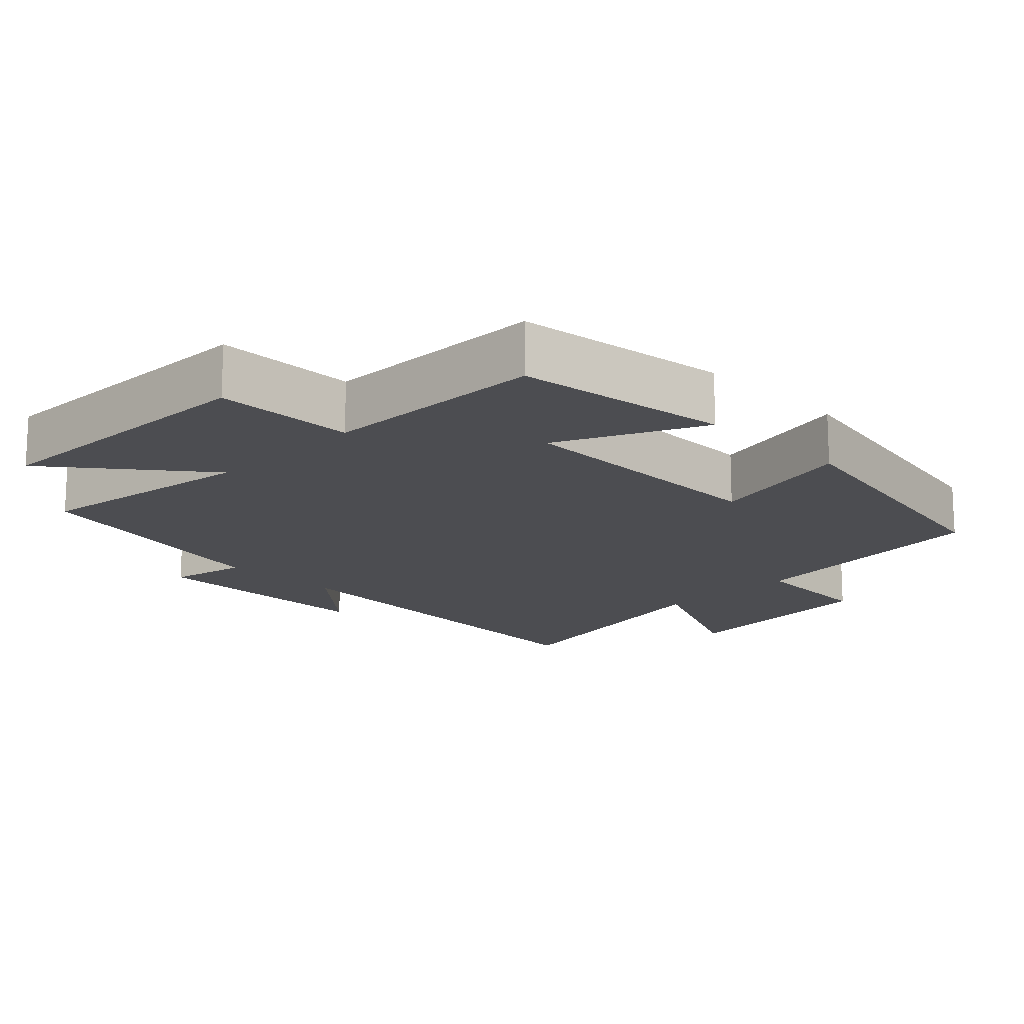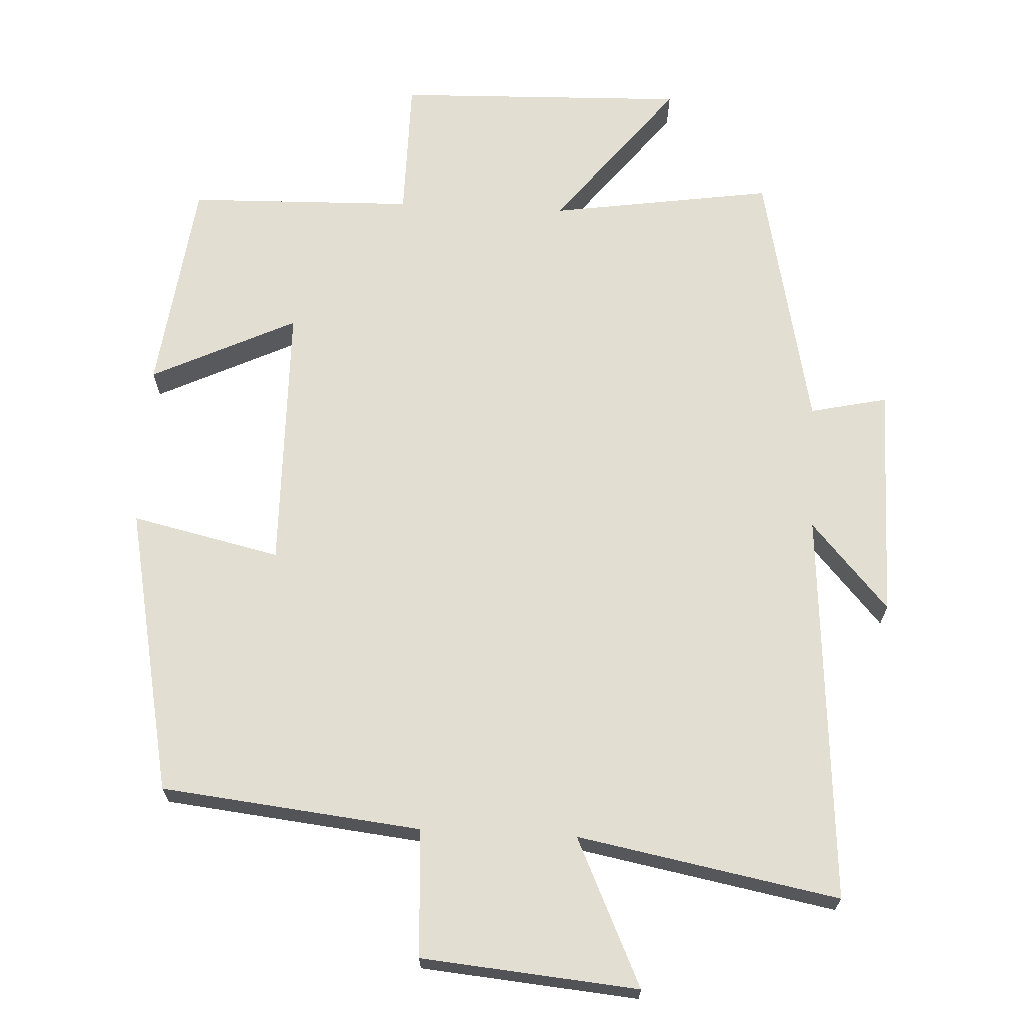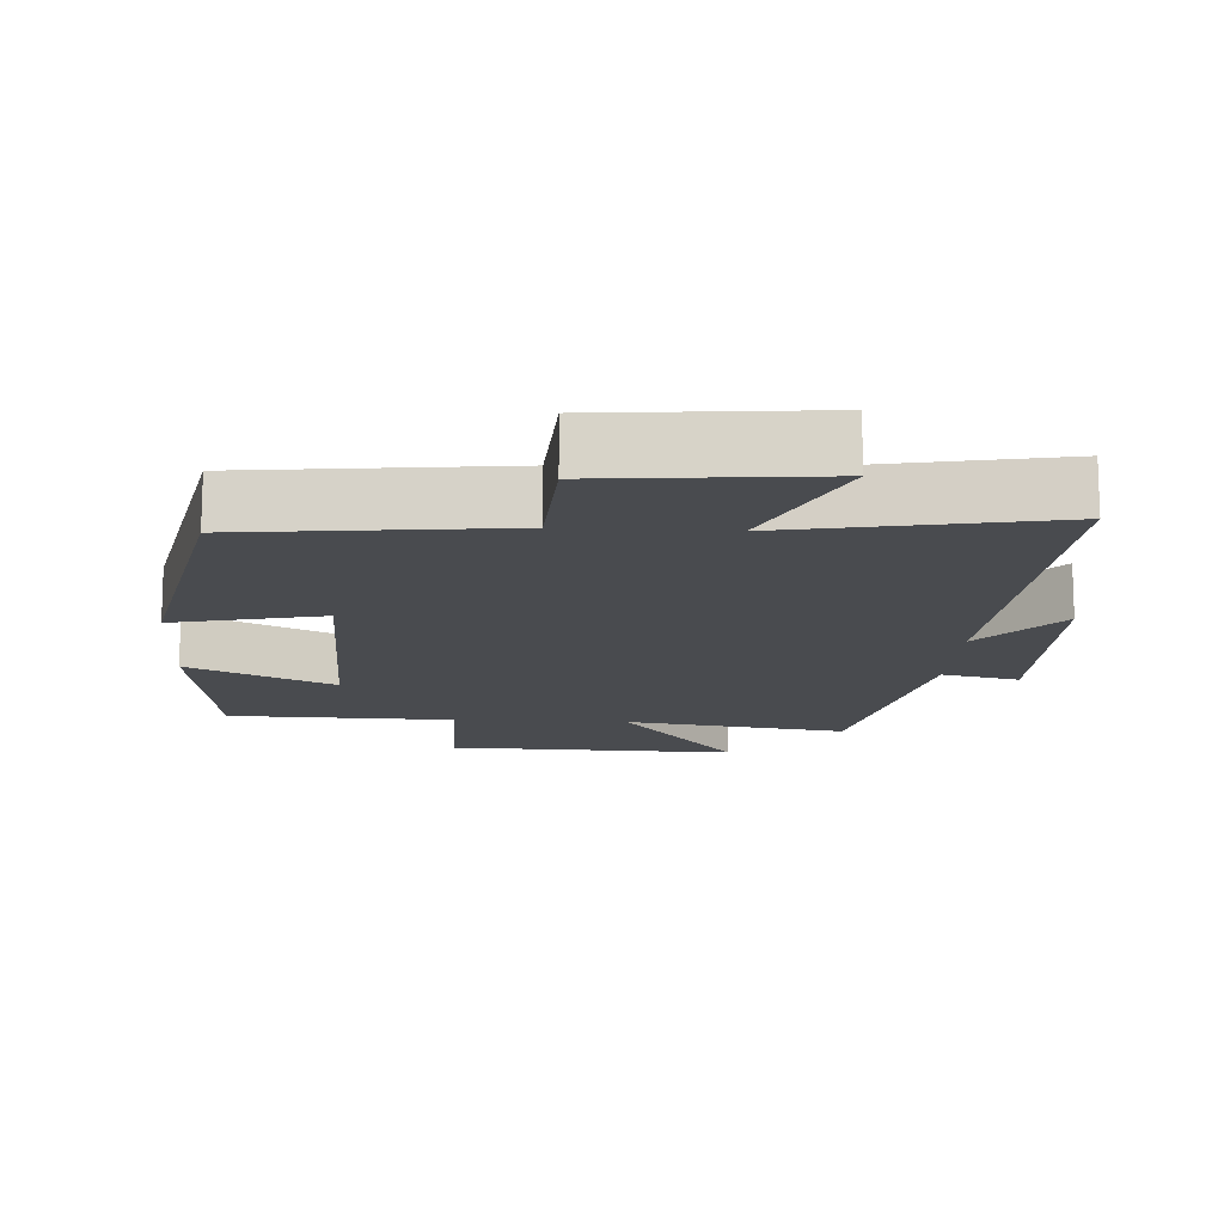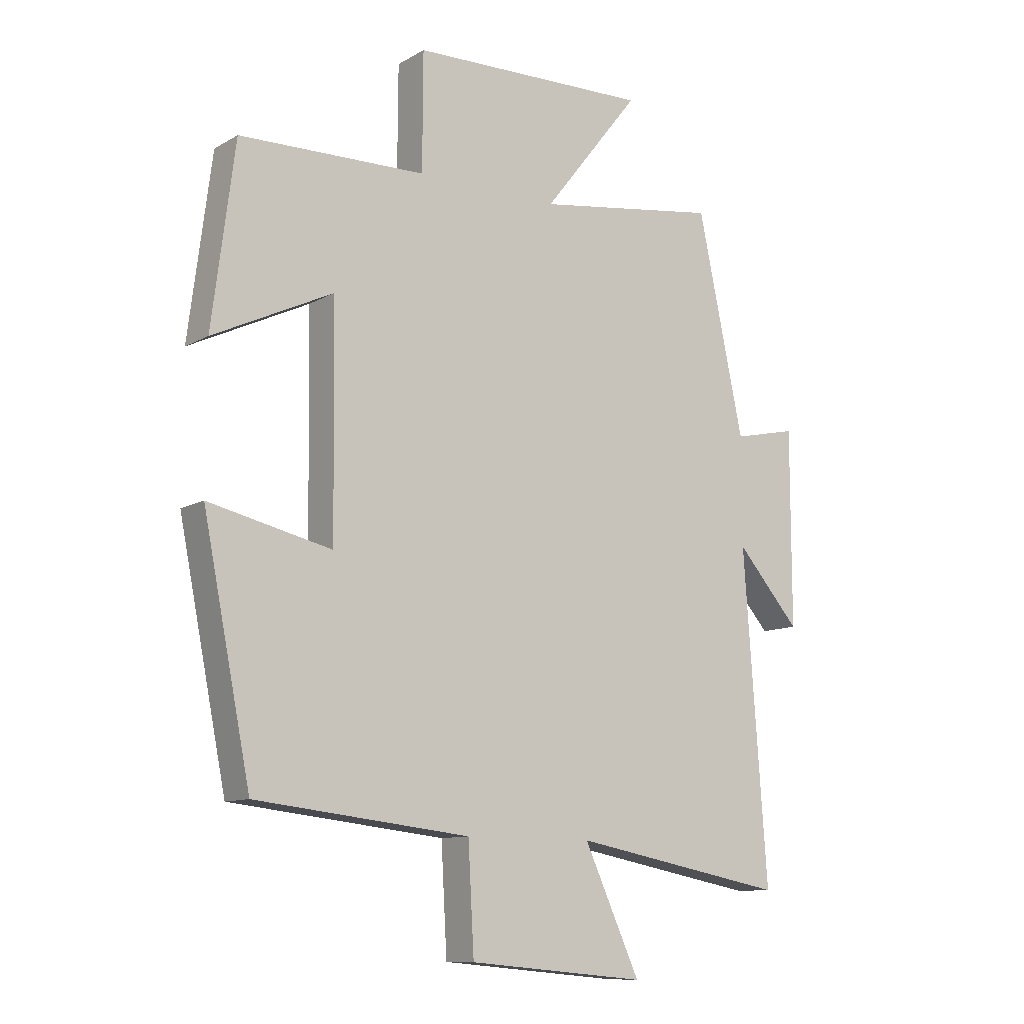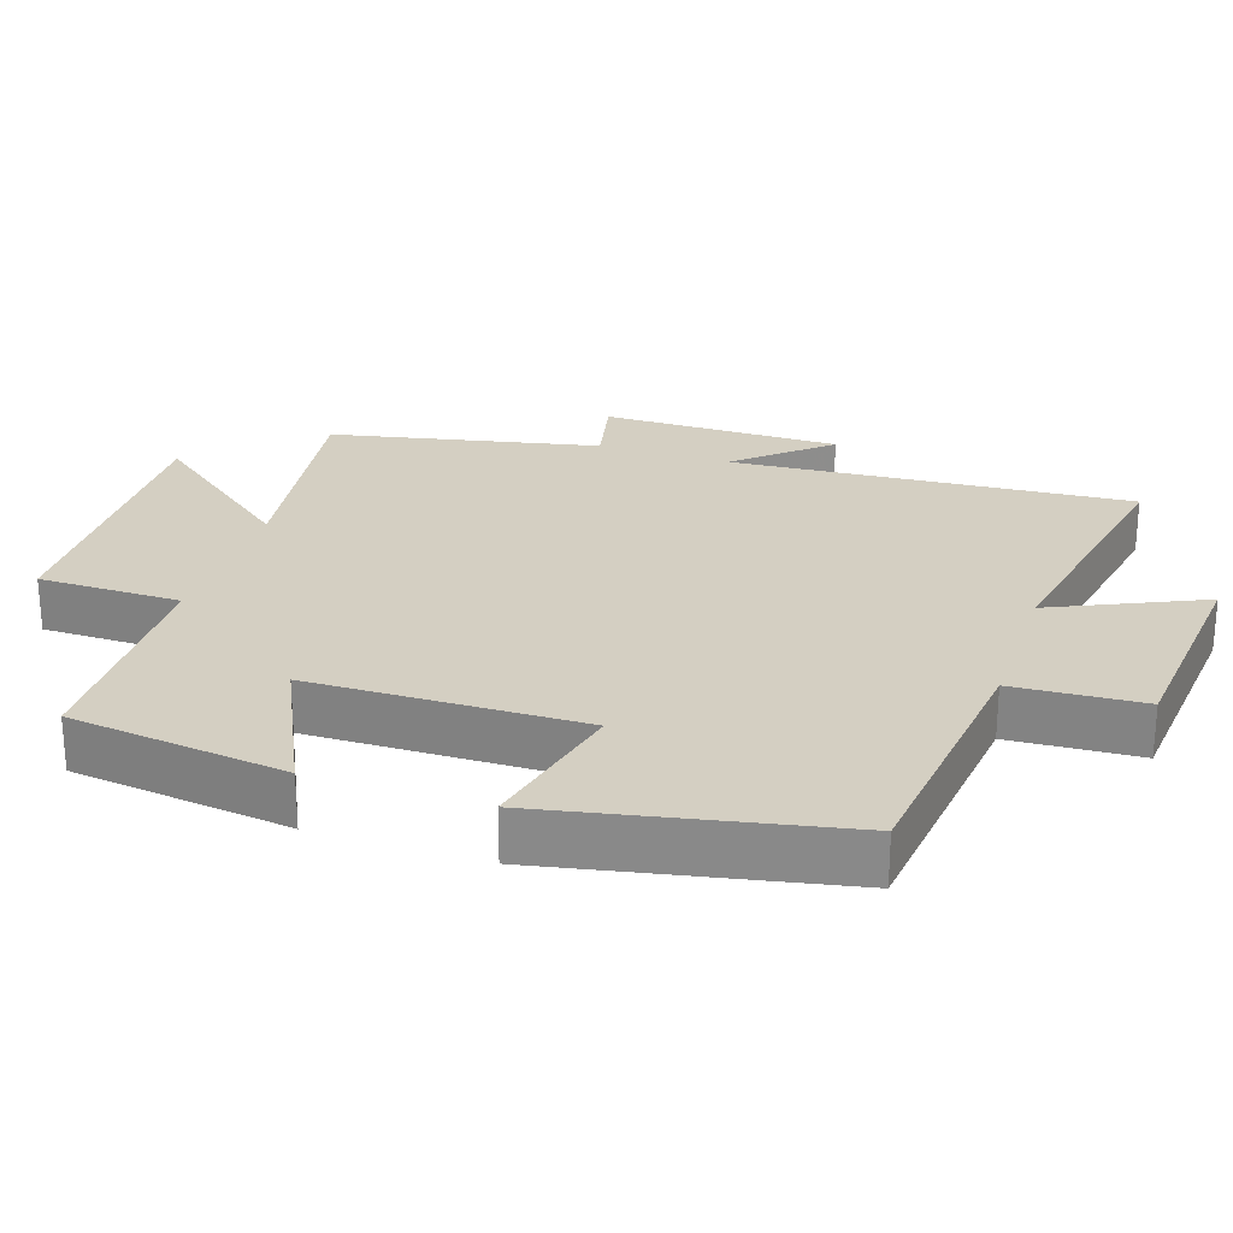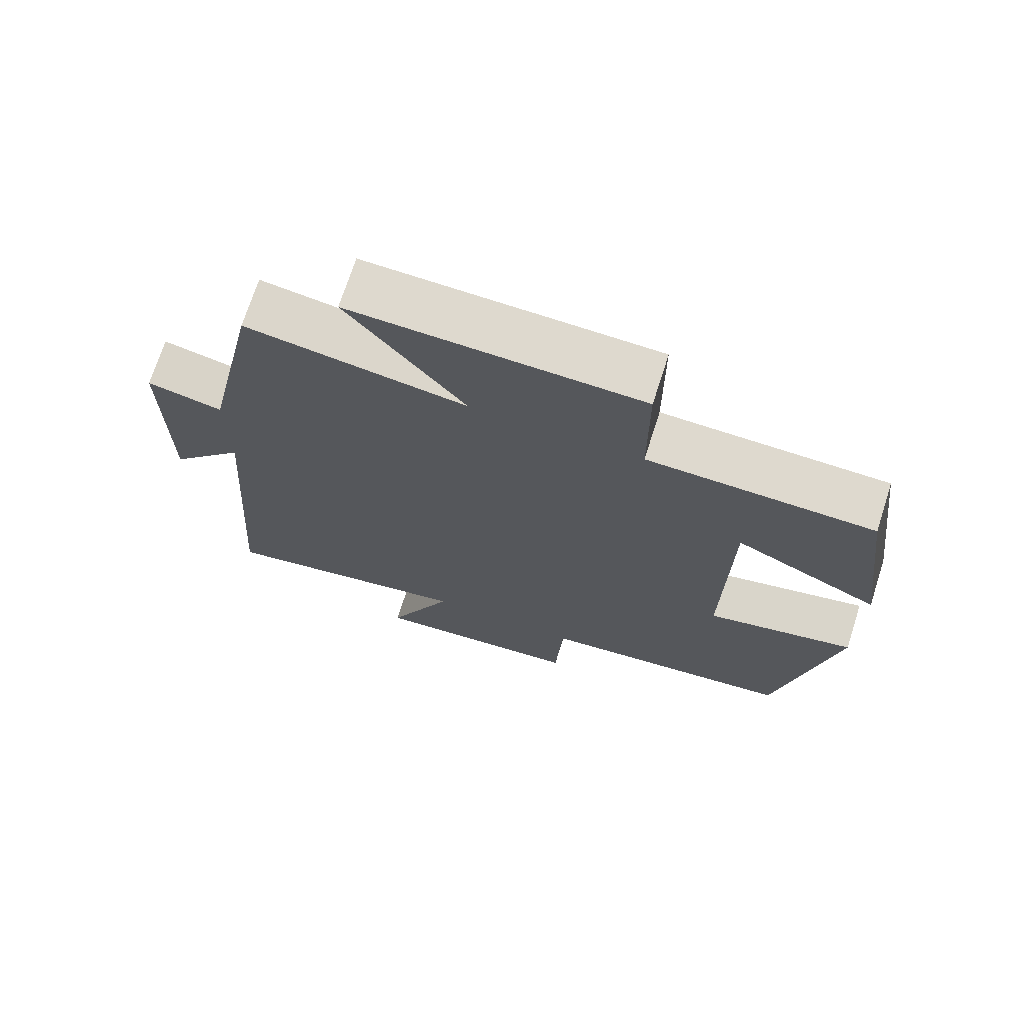
<metadata>
{"format":"obj","ext":"obj","renderer":"f3d","projection":"perspective","resolution":1024,"background":"white","views":[{"elev":-16.1,"azim":45.2,"up":"+Y"},{"elev":67.7,"azim":-177.2,"up":"+Y"},{"elev":-14.2,"azim":176.6,"up":"+Y"},{"elev":-10.8,"azim":143.9,"up":"+Z"},{"elev":25.6,"azim":108.4,"up":"+Y"},{"elev":71.5,"azim":17.8,"up":"+Z"}]}
</metadata>
<code>
v 0.461 0.07 0.492
v 0.5 0.07 0.186
v 0.295 0.07 0.284
v 0.289 0.07 -0.098
v 0.5 0.07 -0.05
v 0.418 0.07 -0.459
v 0.05 0.07 -0.5
v 0.04 0.07 -0.681
v -0.266 0.07 -0.709
v -0.17 0.07 -0.5
v -0.54 0.07 -0.57
v -0.5 0.07 -0.012
v -0.609 0.07 -0.136
v -0.609 0.07 0.198
v -0.5 0.07 0.174
v -0.421 0.07 0.547
v -0.105 0.07 0.5
v -0.272 0.07 0.712
v 0.14 0.07 0.7
v 0.141 0.07 0.5
v 0.461 0 0.492
v 0.5 0 0.186
v 0.295 0 0.284
v 0.289 0 -0.098
v 0.5 0 -0.05
v 0.418 0 -0.459
v 0.05 0 -0.5
v 0.04 0 -0.681
v -0.266 0 -0.709
v -0.17 0 -0.5
v -0.54 0 -0.57
v -0.5 0 -0.012
v -0.609 0 -0.136
v -0.609 0 0.198
v -0.5 0 0.174
v -0.421 0 0.547
v -0.105 0 0.5
v -0.272 0 0.712
v 0.14 0 0.7
v 0.141 0 0.5
f 17 18 19 20
f 17 20 1 2
f 15 16 17
f 12 13 14 15
f 12 15 17
f 10 11 12 17
f 7 8 9 10
f 4 5 6 7
f 3 4 7 10
f 17 2 3
f 3 10 17
f 40 39 38 37
f 22 21 40 37
f 37 36 35
f 35 34 33 32
f 37 35 32
f 37 32 31 30
f 30 29 28 27
f 27 26 25 24
f 30 27 24 23
f 23 22 37
f 37 30 23
f 1 21 22 2
f 2 22 23 3
f 3 23 24 4
f 4 24 25 5
f 5 25 26 6
f 6 26 27 7
f 7 27 28 8
f 8 28 29 9
f 9 29 30 10
f 10 30 31 11
f 11 31 32 12
f 12 32 33 13
f 13 33 34 14
f 14 34 35 15
f 15 35 36 16
f 16 36 37 17
f 17 37 38 18
f 18 38 39 19
f 19 39 40 20
f 20 40 21 1

</code>
